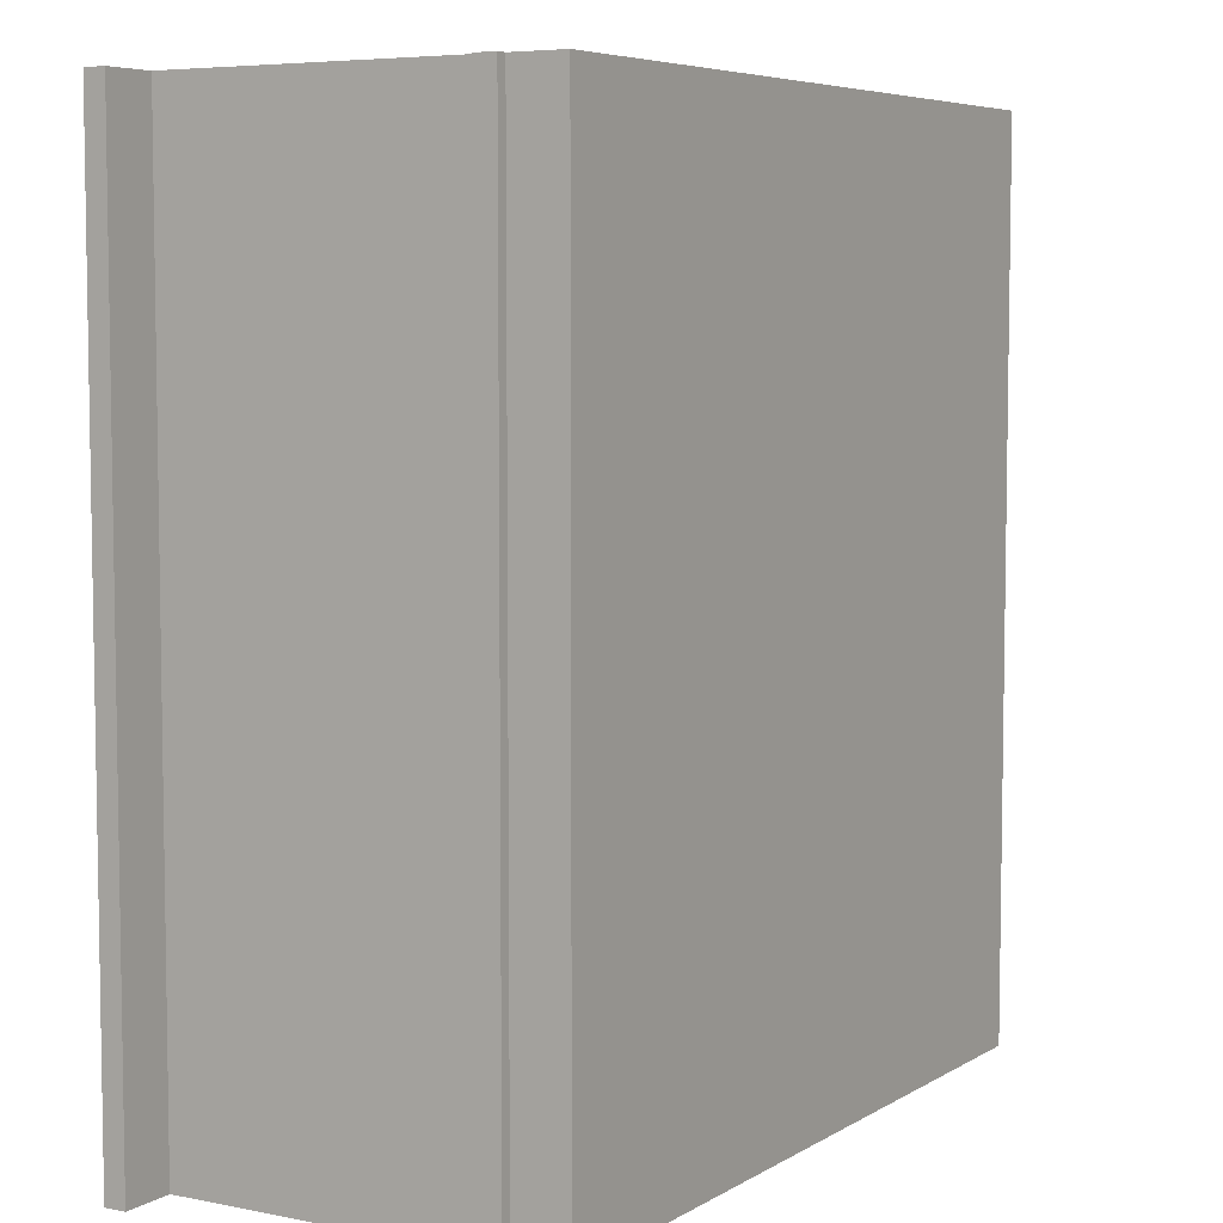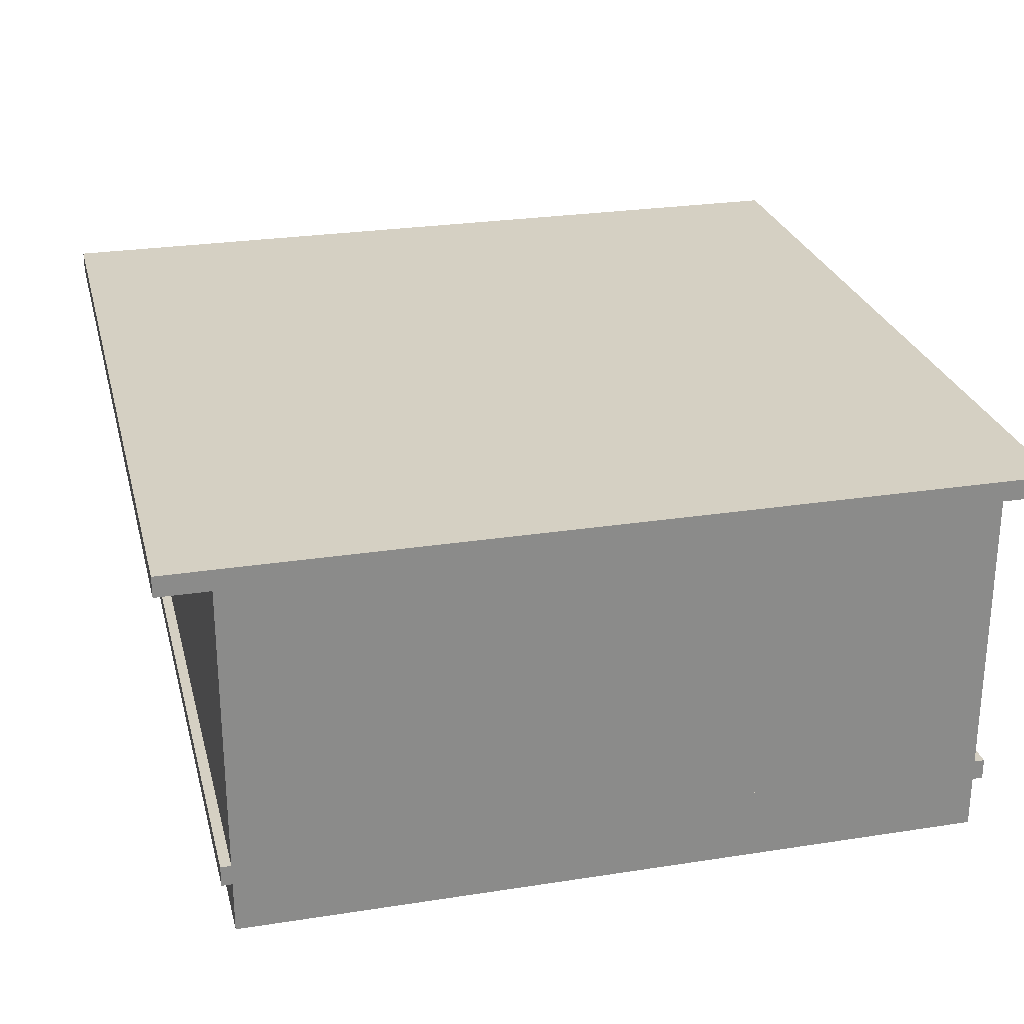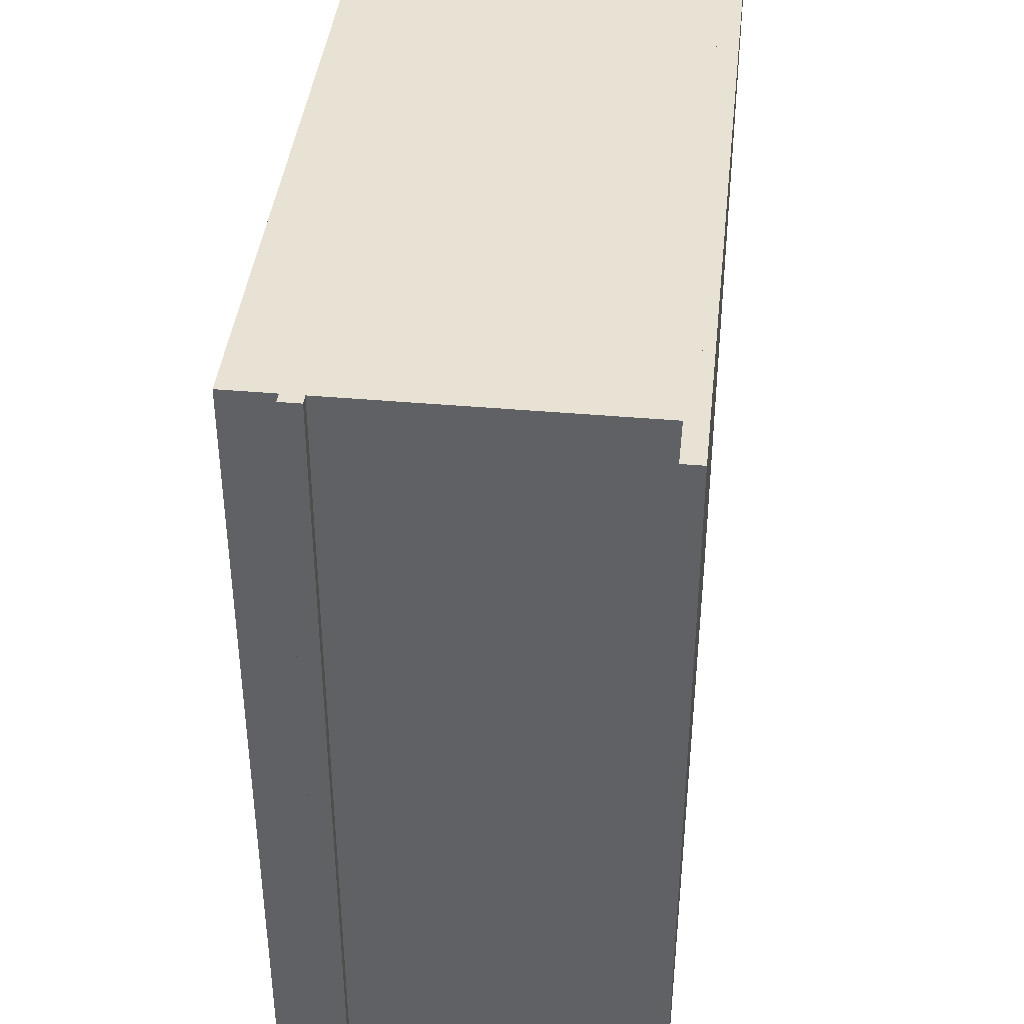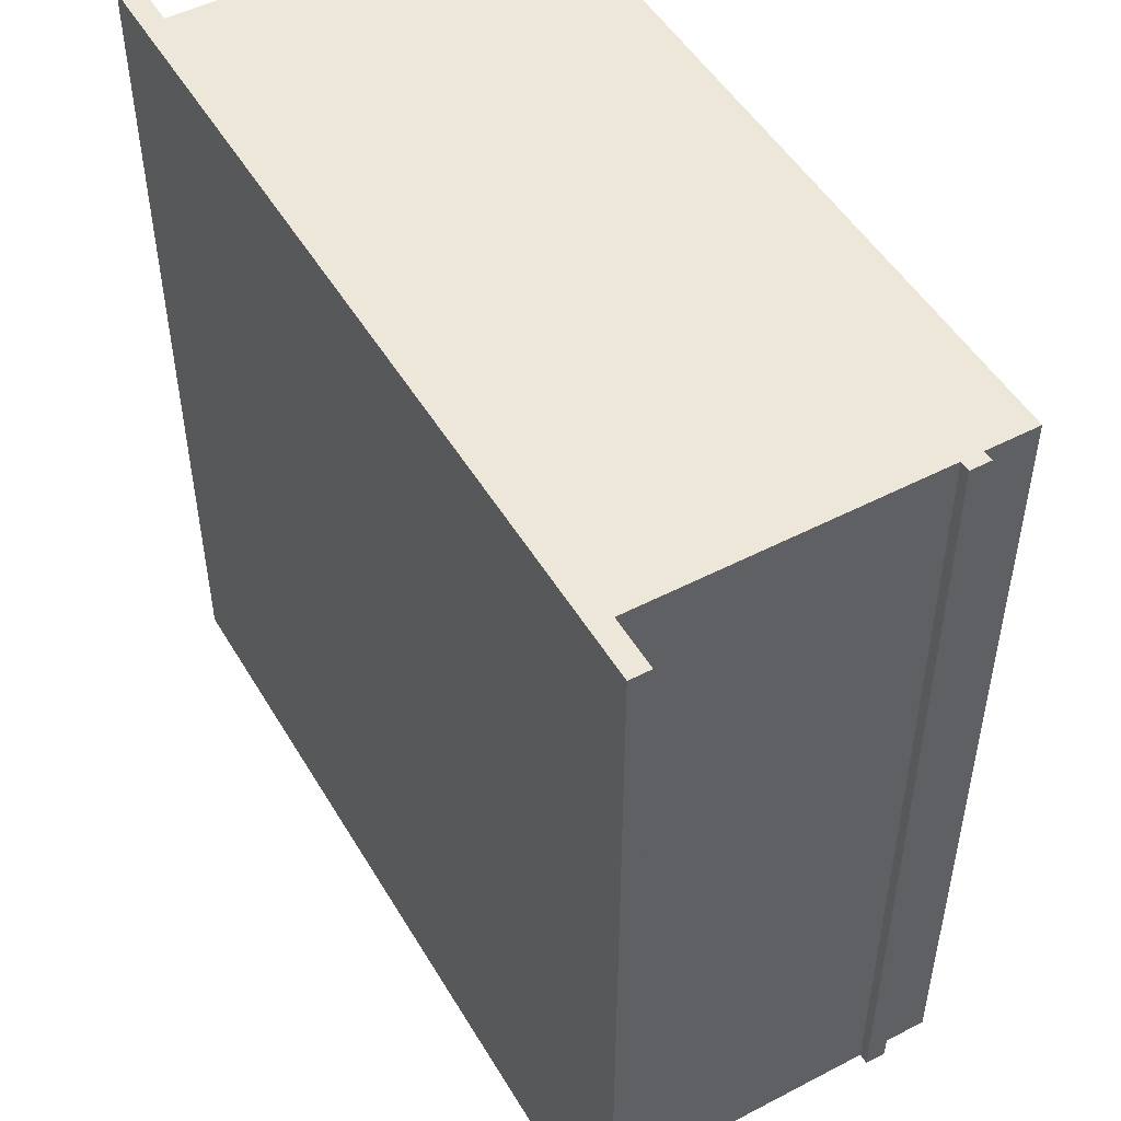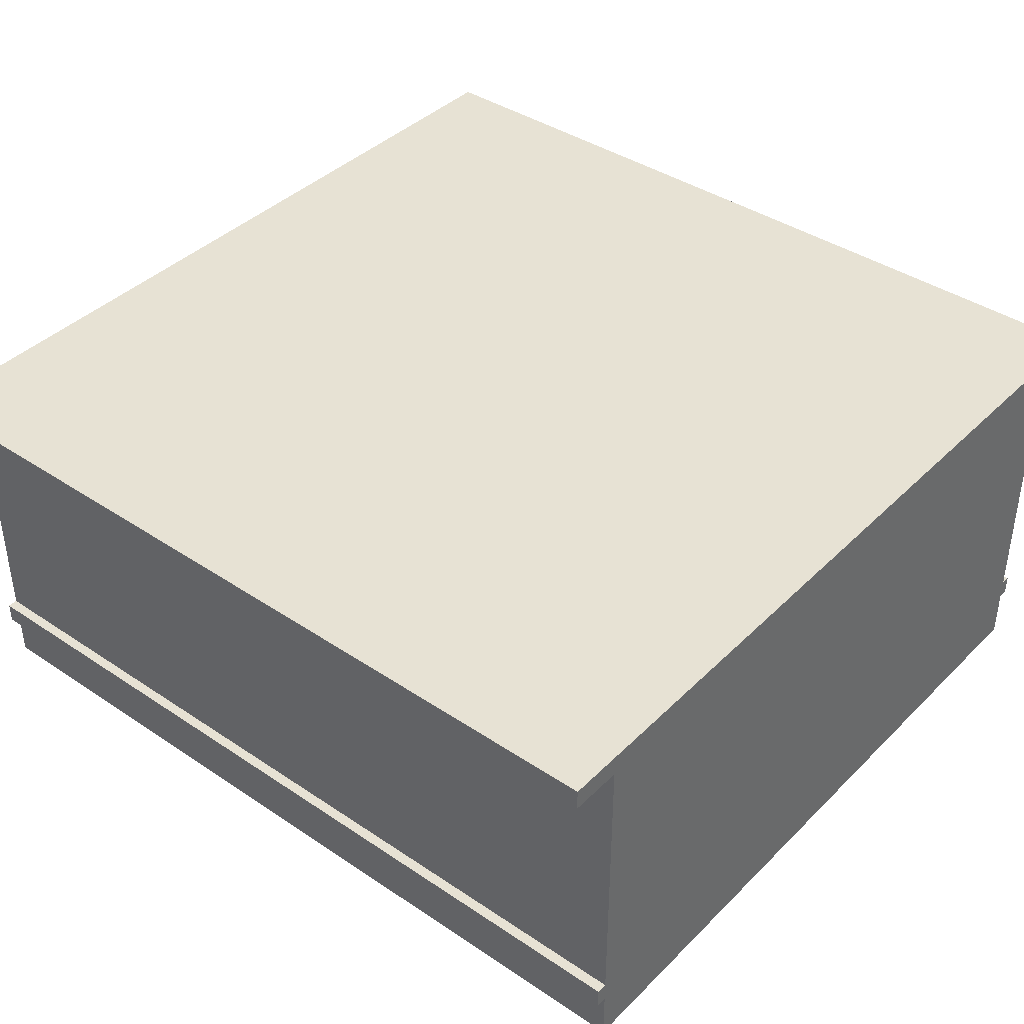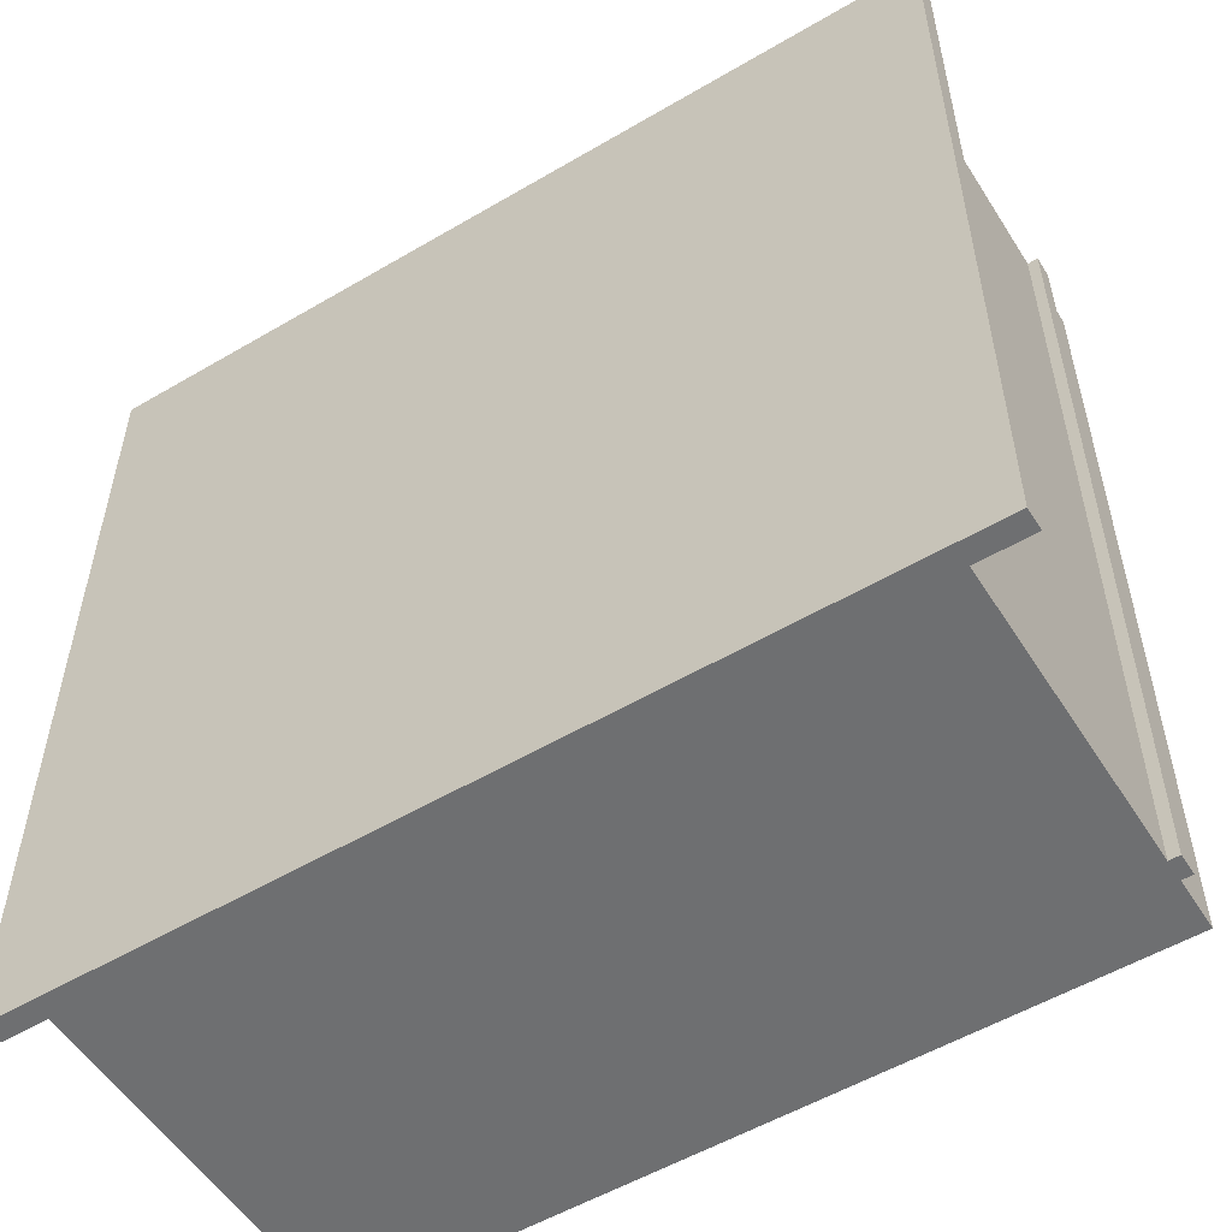
<metadata>
{"format":"obj","ext":"obj","renderer":"f3d","projection":"perspective","resolution":1024,"background":"white","views":[{"elev":6.0,"azim":-59.0,"up":"+Z"},{"elev":26.3,"azim":-13.8,"up":"+Y"},{"elev":40.6,"azim":96.2,"up":"+Z"},{"elev":49.9,"azim":-119.8,"up":"+Z"},{"elev":39.9,"azim":129.7,"up":"+Y"},{"elev":-54.5,"azim":-148.1,"up":"+Z"}]}
</metadata>
<code>
o cube
v 1.8 1.8 0.55
v 1.8 1.8 -0.55
v 1.8 2.22e-16 0.55
v 1.8 2.22e-16 -0.55
v -1.8 1.8 0.55
v -1.8 1.8 -0.55
v -1.8 2.22e-16 0.55
v -1.8 2.22e-16 -0.55
v 1.8 1.8 1.55
v -1.8 1.8 1.55
v 1.8 2.22e-16 1.55
v -1.8 2.22e-16 1.55
v 1.8 1.8 2.55
v -1.8 1.8 2.55
v 1.8 2.22e-16 2.55
v -1.8 2.22e-16 2.55
v 1.8 1.8 3.55
v -1.8 1.8 3.55
v 1.8 2.22e-16 3.55
v -1.8 2.22e-16 3.55
f 2 1 3 4
f 7 5 6 8
f 5 1 2 6
f 4 3 7 8
f 6 2 4 8
f 9 11 3 1
f 10 9 1 5
f 12 10 5 7
f 11 12 7 3
f 13 15 11 9
f 14 13 9 10
f 16 14 10 12
f 15 16 12 11
f 17 19 15 13
f 18 17 13 14
f 20 18 14 16
f 19 20 16 15
f 19 17 18 20
o cube
v 2.05 1.85 0.55
v 2.05 1.85 -0.55
v 2.05 1.75 0.55
v 2.05 1.75 -0.55
v -2.05 1.85 0.55
v -2.05 1.85 -0.55
v -2.05 1.75 0.55
v -2.05 1.75 -0.55
v 2.05 1.85 1.55
v -2.05 1.85 1.55
v 2.05 1.75 1.55
v -2.05 1.75 1.55
v 2.05 1.85 2.55
v -2.05 1.85 2.55
v 2.05 1.75 2.55
v -2.05 1.75 2.55
v 2.05 1.85 3.55
v -2.05 1.85 3.55
v 2.05 1.75 3.55
v -2.05 1.75 3.55
f 22 21 23 24
f 27 25 26 28
f 25 21 22 26
f 24 23 27 28
f 26 22 24 28
f 29 31 23 21
f 30 29 21 25
f 32 30 25 27
f 31 32 27 23
f 33 35 31 29
f 34 33 29 30
f 36 34 30 32
f 35 36 32 31
f 37 39 35 33
f 38 37 33 34
f 40 38 34 36
f 39 40 36 35
f 39 37 38 40
o cube
v 1.85 0.35 0.55
v 1.85 0.35 -0.55
v 1.85 0.25 0.55
v 1.85 0.25 -0.55
v -1.85 0.35 0.55
v -1.85 0.35 -0.55
v -1.85 0.25 0.55
v -1.85 0.25 -0.55
v 1.85 0.35 1.55
v -1.85 0.35 1.55
v 1.85 0.25 1.55
v -1.85 0.25 1.55
v 1.85 0.35 2.55
v -1.85 0.35 2.55
v 1.85 0.25 2.55
v -1.85 0.25 2.55
v 1.85 0.35 3.55
v -1.85 0.35 3.55
v 1.85 0.25 3.55
v -1.85 0.25 3.55
f 42 41 43 44
f 47 45 46 48
f 45 41 42 46
f 44 43 47 48
f 46 42 44 48
f 49 51 43 41
f 50 49 41 45
f 52 50 45 47
f 51 52 47 43
f 53 55 51 49
f 54 53 49 50
f 56 54 50 52
f 55 56 52 51
f 57 59 55 53
f 58 57 53 54
f 60 58 54 56
f 59 60 56 55
f 59 57 58 60

</code>
